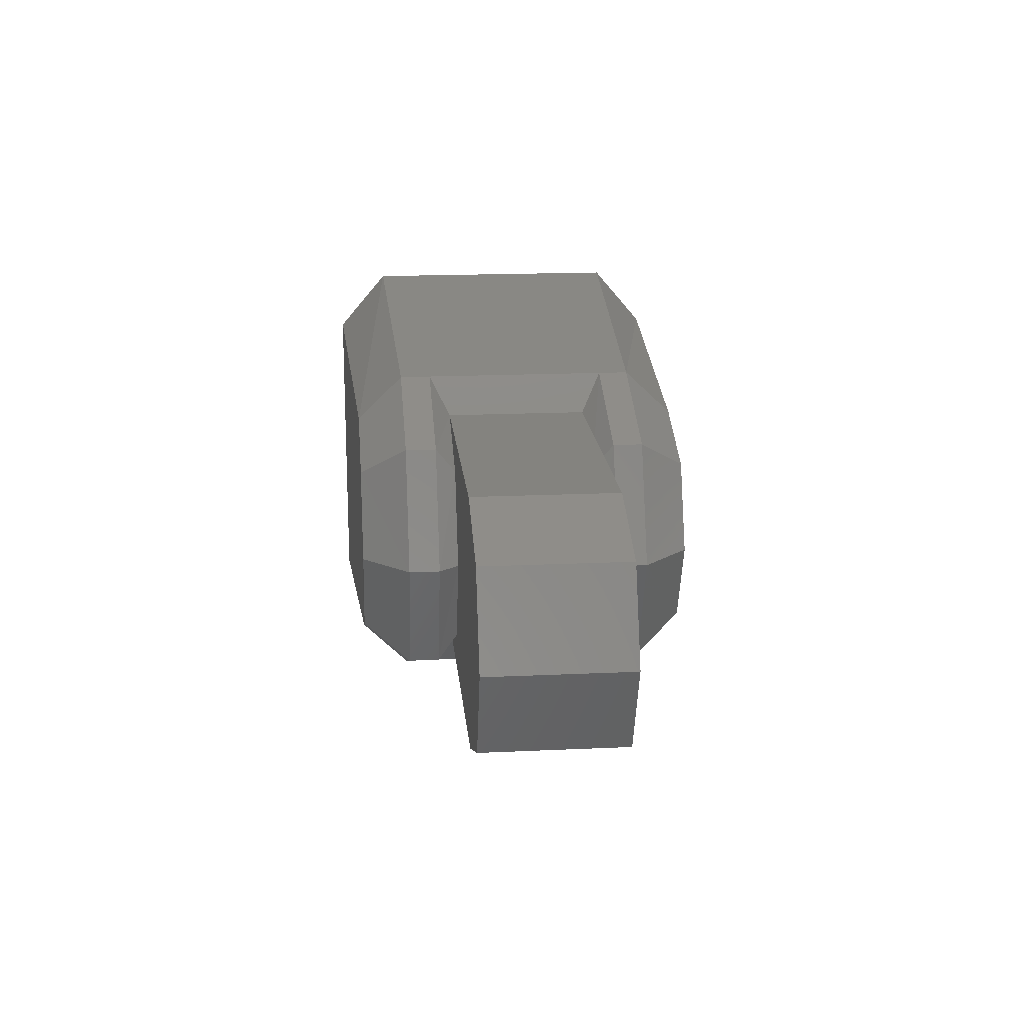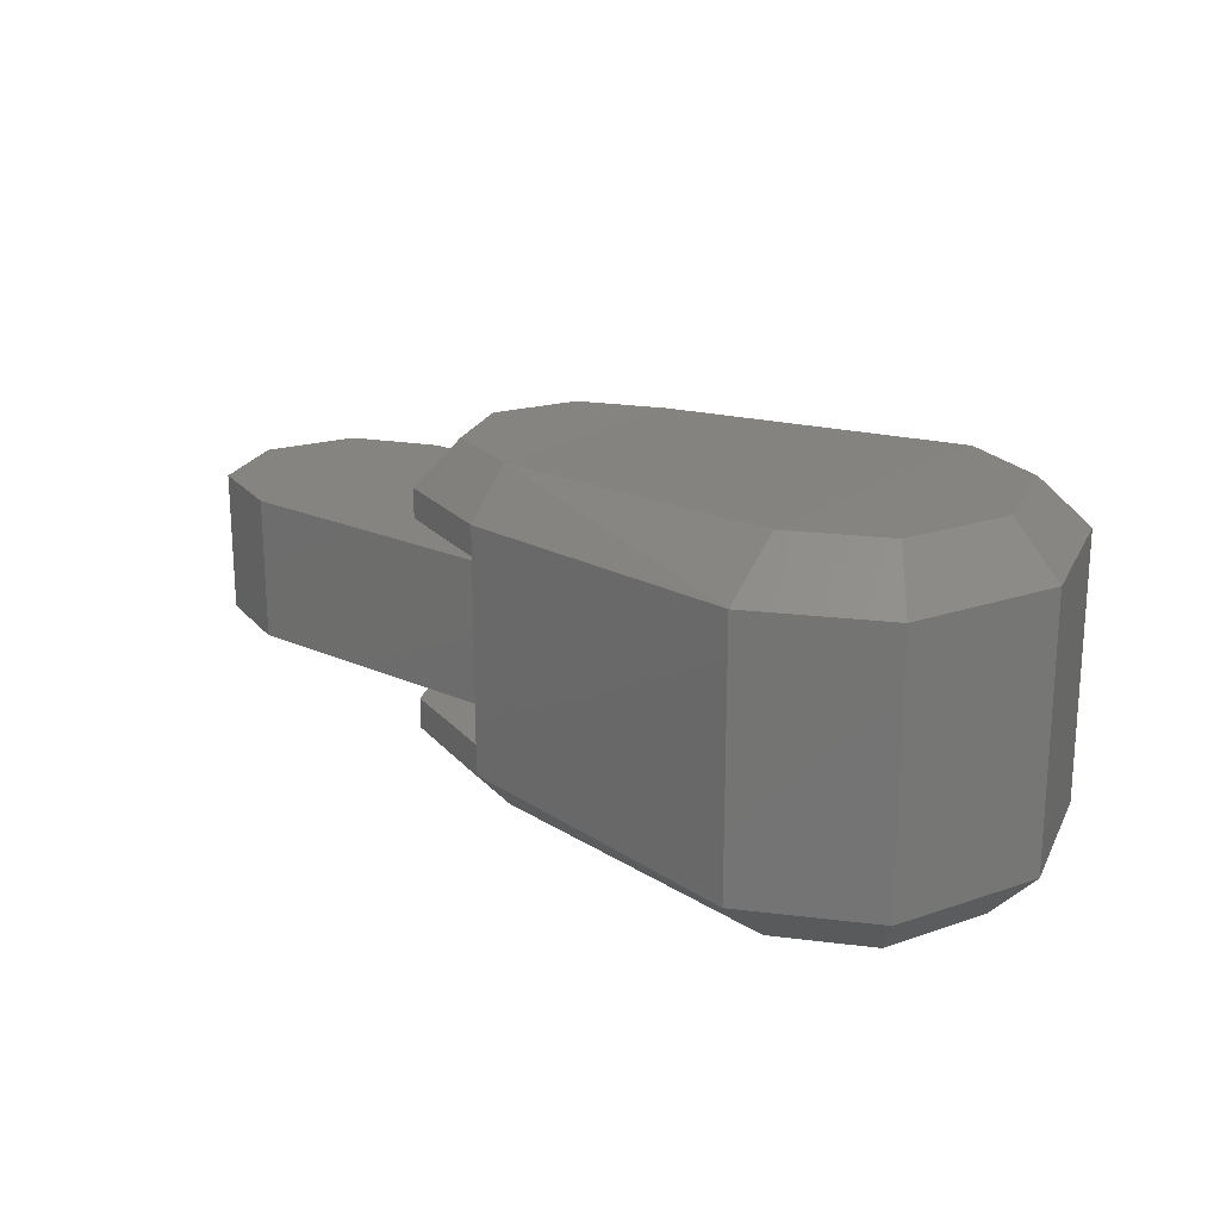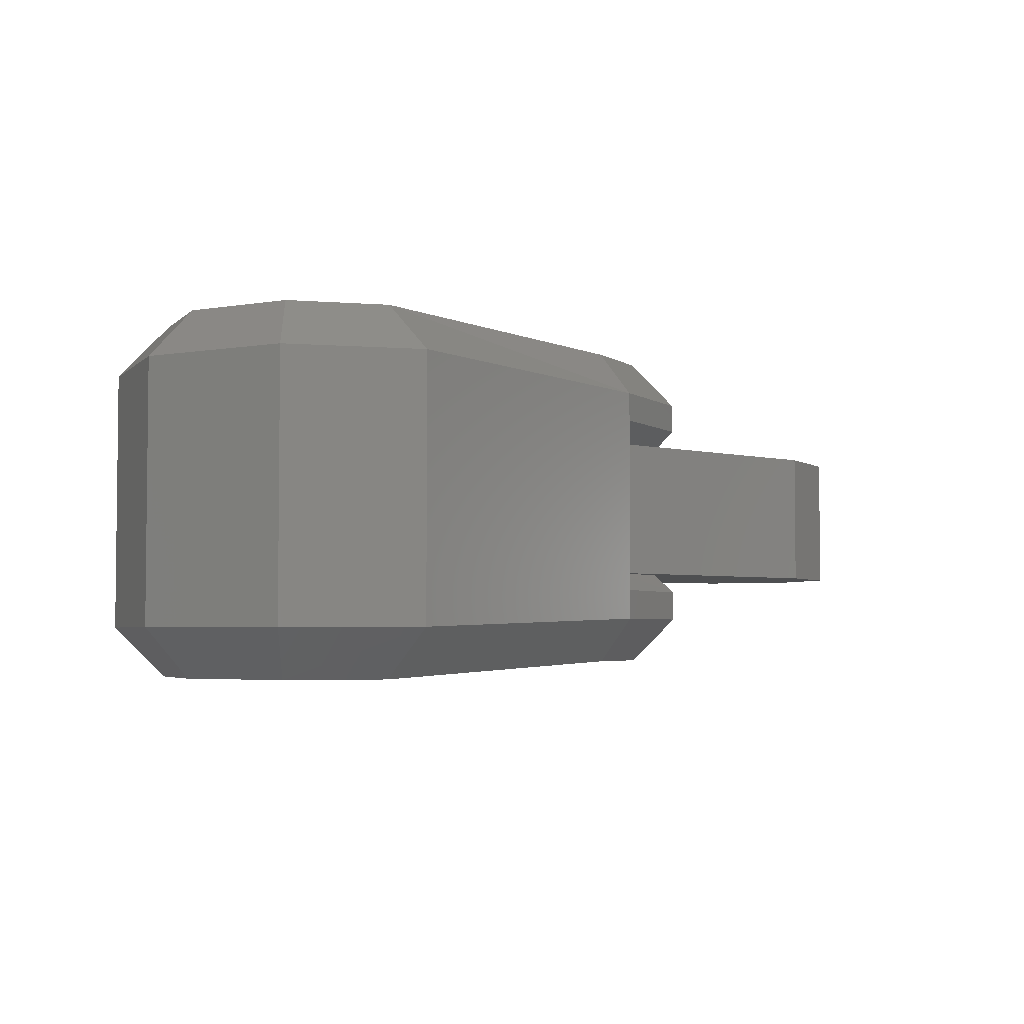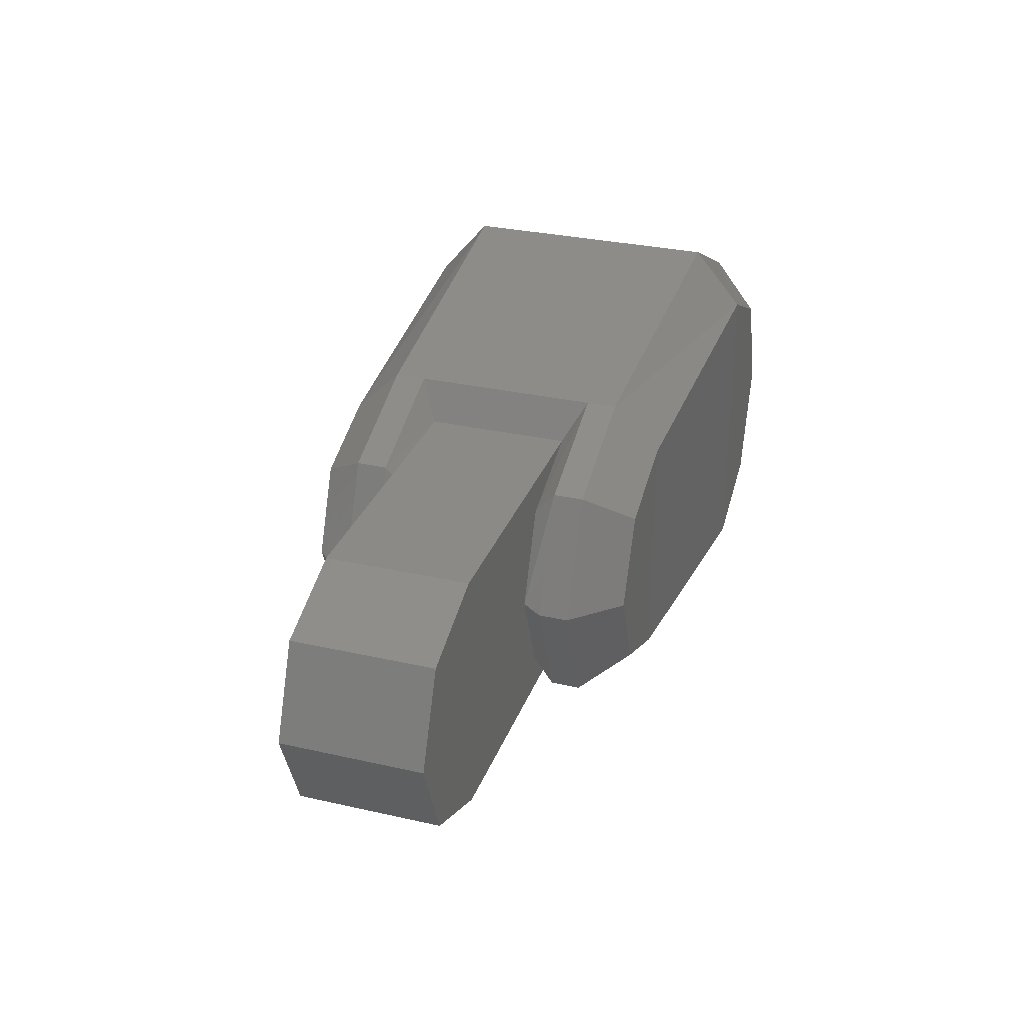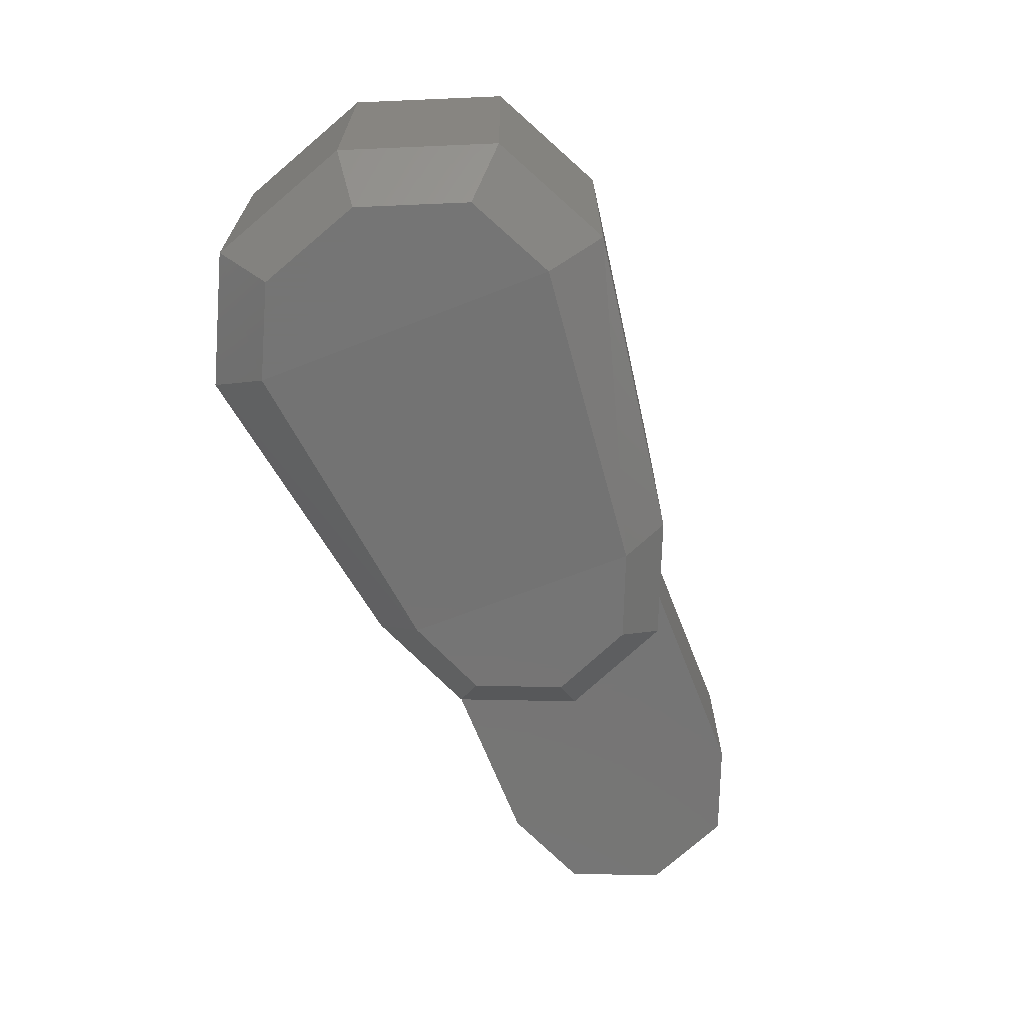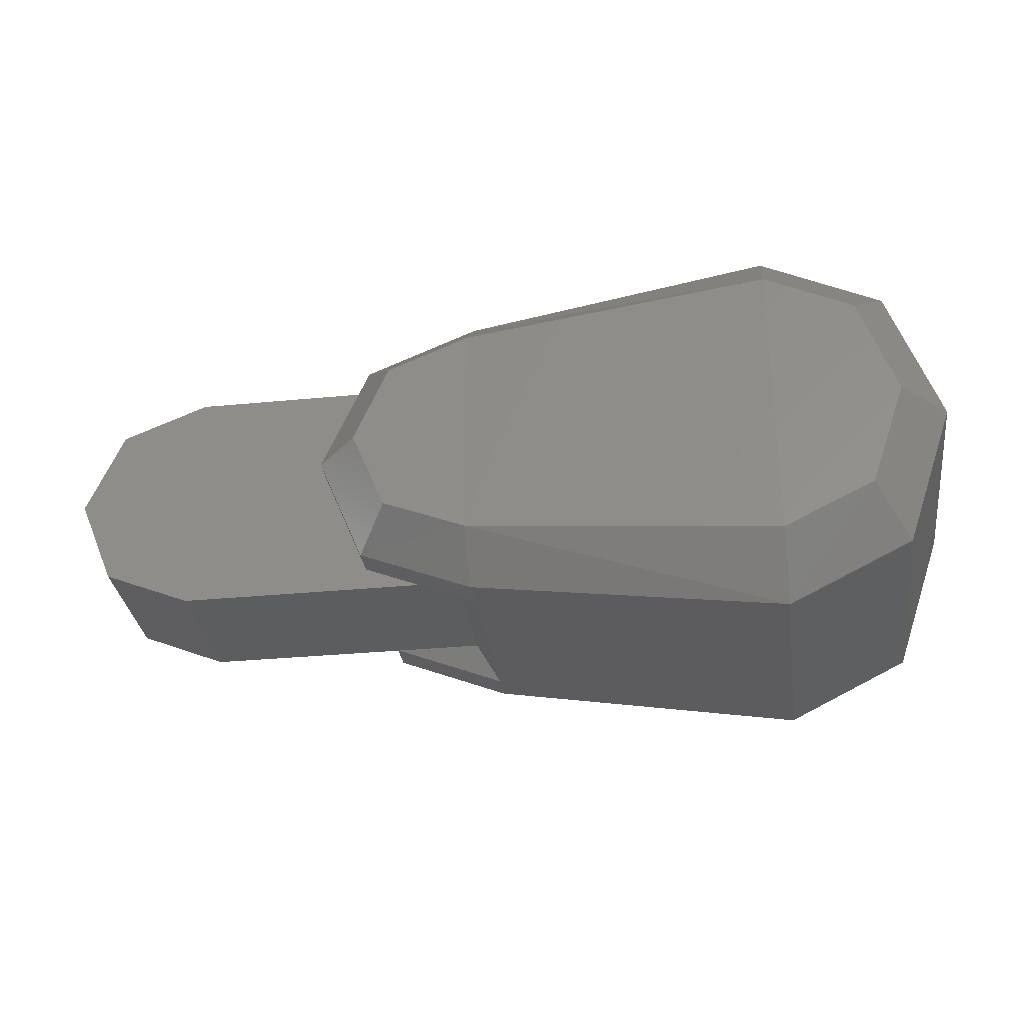
<metadata>
{"format":"stl","ext":"stl","renderer":"f3d","projection":"perspective","resolution":1024,"background":"white","views":[{"elev":17.8,"azim":84.8,"up":"+Z"},{"elev":20.5,"azim":-140.8,"up":"+Y"},{"elev":-3.8,"azim":-41.2,"up":"+Y"},{"elev":30.2,"azim":108.3,"up":"+Z"},{"elev":-67.6,"azim":-68.6,"up":"+Y"},{"elev":-32.0,"azim":-172.2,"up":"+Z"}]}
</metadata>
<code>
# stl→obj: 80 verts, 156 faces
v 8003 500.8 583.3
v 7935 430.7 583.3
v 7930 500.8 406.3
v 7881 430.7 454.7
v 7753 500.8 334.5
v 7753 430.7 402.9
v 7267 485.8 259.3
v 7267 409 349.5
v 7077 485.8 354.5
v 7128 409 418
v 6998 485.8 583.3
v 7072 409 583.3
v 7077 485.8 812.1
v 7128 409 748.6
v 7267 485.8 907.3
v 7267 409 817.1
v 7753 430.7 763.7
v 7753 871.5 832.1
v 7267 886.6 907.3
v 7267 963.4 817.1
v 7077 886.6 812.1
v 7128 963.4 748.6
v 6998 886.6 583.3
v 7072 963.4 583.3
v 7077 886.6 354.5
v 7128 963.4 418
v 7267 886.6 259.3
v 7267 963.4 349.5
v 7753 943.4 402.9
v 7753 871.5 334.5
v 7930 871.5 406.3
v 7881 943.4 454.7
v 8003 871.5 583.3
v 7935 943.4 583.3
v 7930 871.5 758.7
v 7881 943.4 710.2
v 7753 943.4 763.7
v 7788 794.7 389.6
v 8235 794.7 389.6
v 7925 794.7 446.4
v 8372 794.7 446.4
v 7980 794.7 583.3
v 8429 794.7 583.3
v 7925 794.7 720.2
v 8372 794.7 720.2
v 7788 794.7 775.4
v 8235 794.7 775.4
v 8235 577.6 389.6
v 7788 577.6 389.6
v 8372 577.6 446.4
v 7925 577.6 446.4
v 8429 577.6 583.3
v 7980 577.6 583.3
v 8372 577.6 720.2
v 7925 577.6 720.2
v 8235 577.6 775.4
v 7788 577.6 775.4
v 7267 836.5 907.3
v 7753 826.5 832.1
v 7267 535.9 907.3
v 7753 547.6 832.1
v 7753 500.8 832.1
v 7077 836.5 354.5
v 6998 836.5 583.3
v 7077 535.9 354.5
v 6998 535.9 583.3
v 7077 836.5 812.1
v 7077 535.9 812.1
v 7267 535.9 259.3
v 7753 547.6 334.5
v 7267 836.5 259.3
v 7753 826.5 334.5
v 7930 500.8 758.7
v 7881 430.7 710.2
v 7930 826.5 406.3
v 7930 547.6 406.3
v 7930 547.6 758.7
v 7930 826.5 758.7
v 8003 826.5 583.3
v 8003 547.6 583.3
f 1 2 3
f 2 3 4
f 3 4 5
f 4 5 6
f 5 6 7
f 6 7 8
f 7 8 9
f 8 9 10
f 9 10 11
f 10 11 12
f 11 12 13
f 12 13 14
f 13 14 15
f 14 15 16
f 15 16 17
f 18 19 20
f 19 20 21
f 20 21 22
f 21 22 23
f 22 23 24
f 23 24 25
f 24 25 26
f 25 26 27
f 26 27 28
f 27 28 29
f 27 30 29
f 30 29 31
f 29 31 32
f 31 32 33
f 32 33 34
f 33 34 35
f 34 35 36
f 35 36 18
f 36 18 37
f 18 37 20
f 38 39 40
f 39 40 41
f 40 41 42
f 41 42 43
f 42 43 44
f 43 44 45
f 44 45 46
f 45 46 47
f 48 49 50
f 49 50 51
f 50 51 52
f 51 52 53
f 52 53 54
f 53 54 55
f 54 55 56
f 55 56 57
f 19 18 58
f 18 58 59
f 58 59 60
f 59 60 61
f 60 61 15
f 61 15 62
f 25 23 63
f 23 63 64
f 63 64 65
f 64 65 66
f 65 66 9
f 66 9 11
f 21 19 67
f 19 67 58
f 67 58 68
f 58 68 60
f 68 60 13
f 60 13 15
f 7 5 69
f 5 69 70
f 69 70 71
f 70 71 72
f 71 72 27
f 72 27 30
f 23 21 64
f 21 64 67
f 64 67 66
f 67 66 68
f 66 68 13
f 15 62 17
f 62 17 73
f 17 73 74
f 73 74 1
f 74 1 2
f 27 25 71
f 25 71 63
f 71 63 69
f 63 69 65
f 69 65 9
f 8 6 17
f 6 17 4
f 17 4 74
f 4 74 2
f 46 57 47
f 57 47 56
f 47 56 45
f 56 45 54
f 34 32 36
f 32 36 29
f 36 29 37
f 29 37 20
f 29 28 20
f 28 20 26
f 20 26 22
f 26 22 24
f 49 38 48
f 38 48 39
f 48 39 50
f 39 50 41
f 12 10 14
f 10 14 8
f 14 8 16
f 8 16 17
f 57 46 61
f 46 61 59
f 72 30 75
f 30 75 31
f 40 38 75
f 38 75 72
f 76 70 3
f 70 3 5
f 70 49 72
f 49 72 38
f 55 57 77
f 57 77 61
f 18 59 35
f 59 35 78
f 49 70 51
f 70 51 76
f 75 40 79
f 40 79 42
f 51 76 53
f 76 53 80
f 44 78 42
f 78 42 79
f 77 55 80
f 55 80 53
f 75 79 31
f 79 31 33
f 76 3 80
f 3 80 1
f 35 33 78
f 33 78 79
f 77 80 73
f 80 73 1
f 50 52 41
f 52 41 43
f 45 43 54
f 43 54 52
f 78 59 44
f 59 44 46
f 61 62 77
f 62 77 73
f 9 69 7
f 13 66 11

</code>
